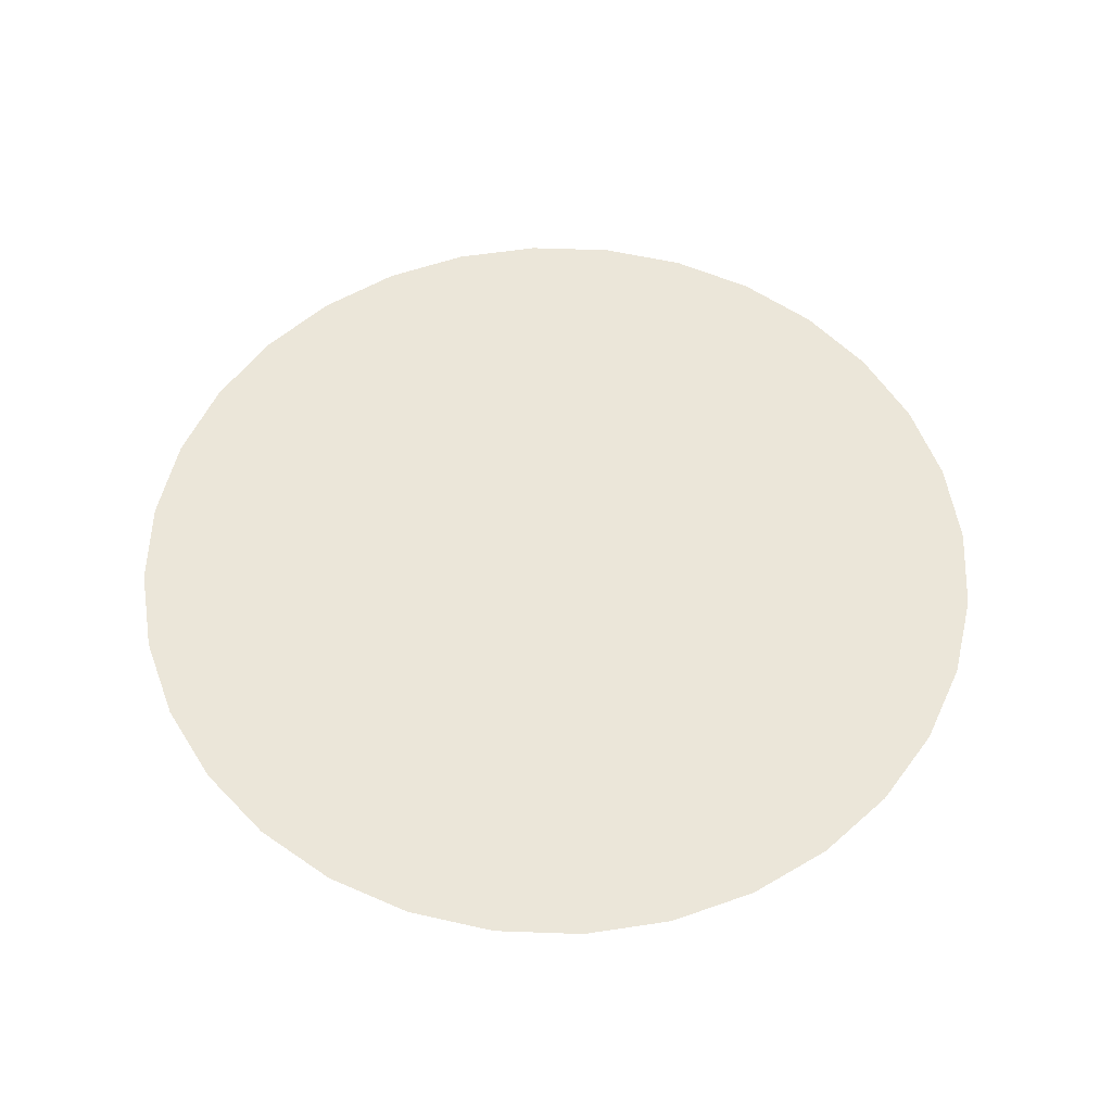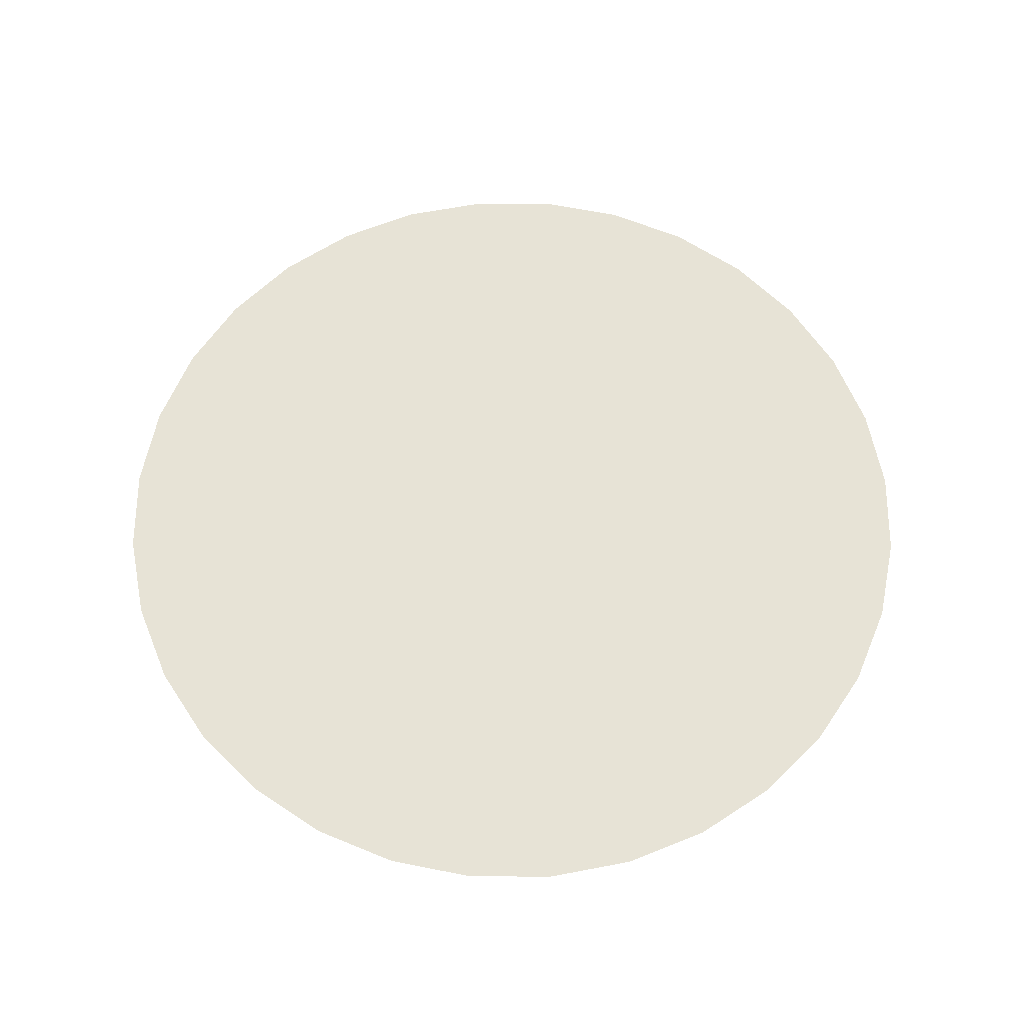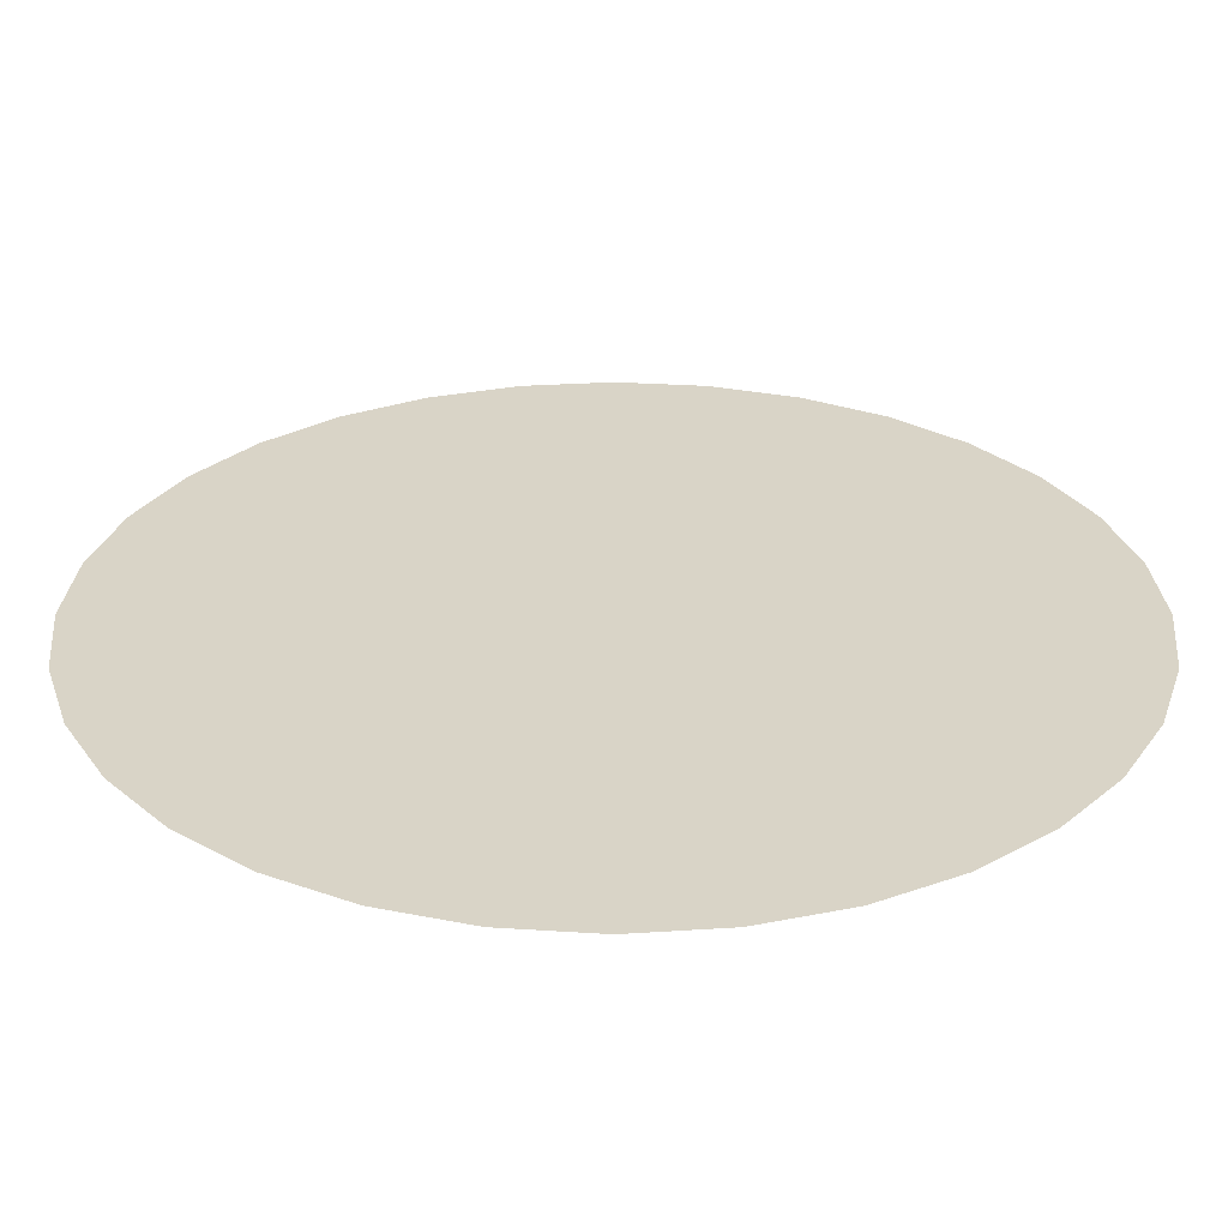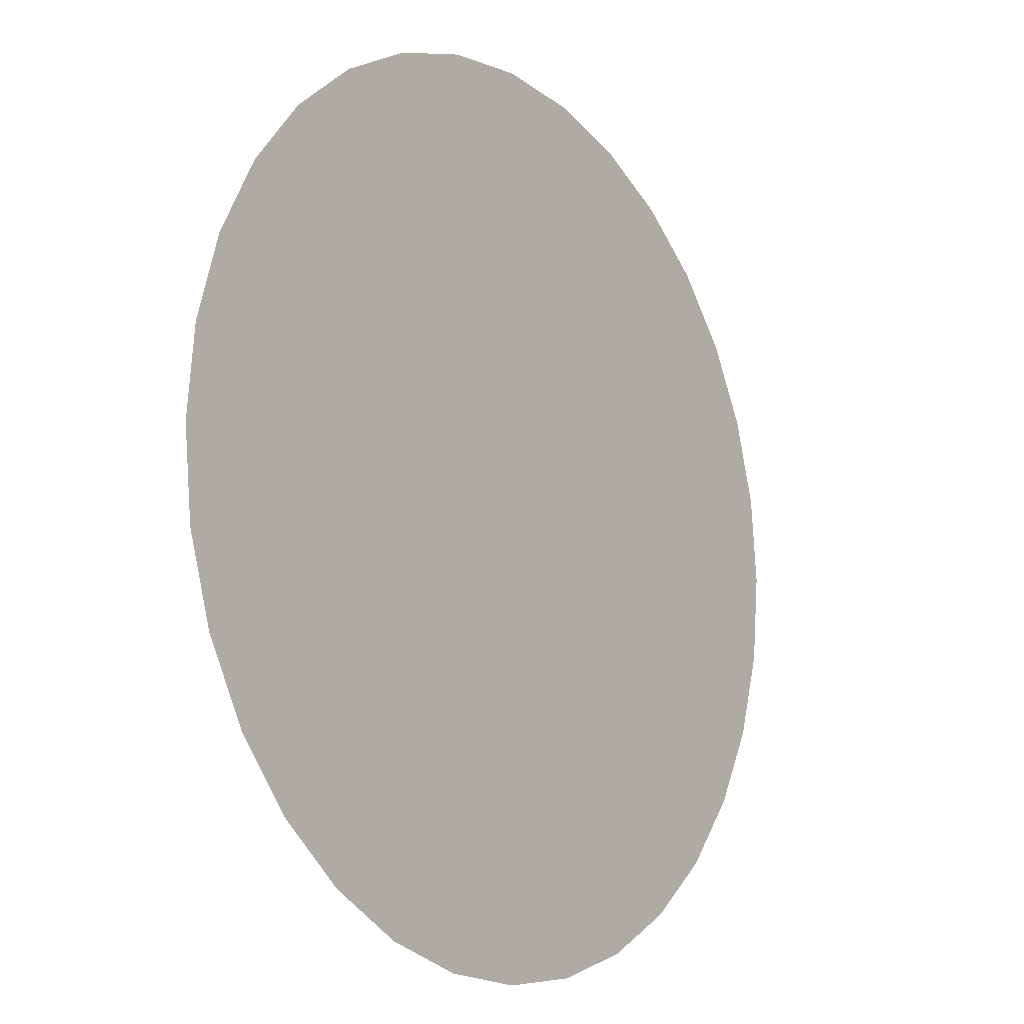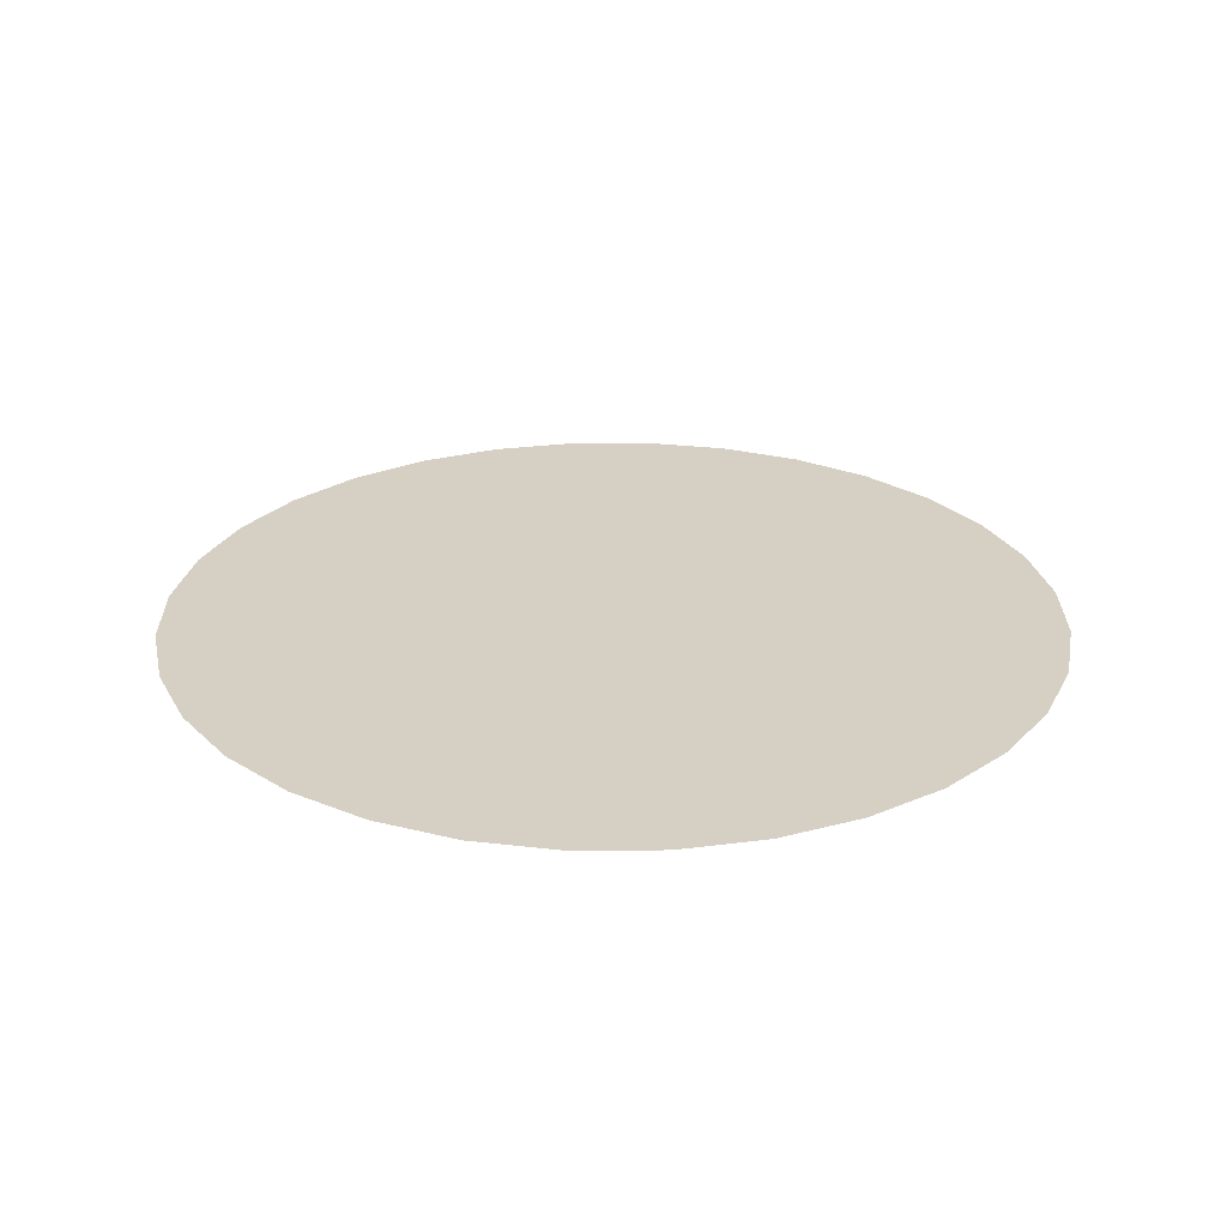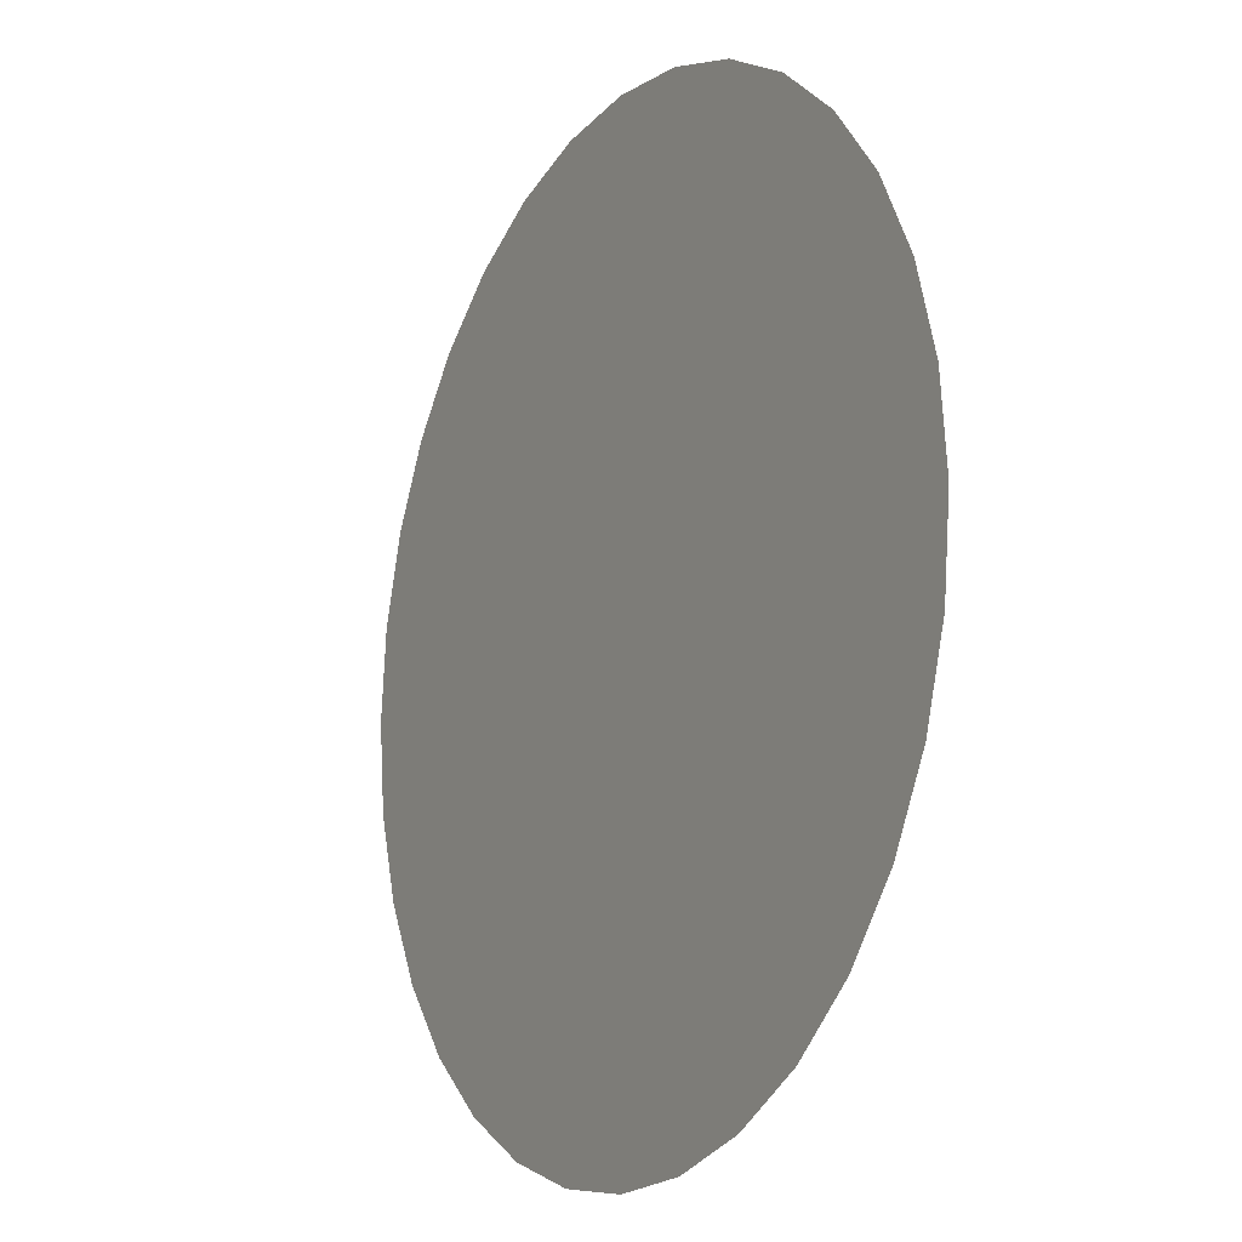
<metadata>
{"format":"obj","ext":"obj","renderer":"f3d","projection":"perspective","resolution":1024,"background":"white","views":[{"elev":56.0,"azim":97.8,"up":"+Z"},{"elev":62.7,"azim":107.1,"up":"+Z"},{"elev":-61.2,"azim":0.0,"up":"+Y"},{"elev":-12.1,"azim":-53.1,"up":"+Y"},{"elev":26.1,"azim":151.3,"up":"+Z"},{"elev":-13.8,"azim":60.6,"up":"+Y"}]}
</metadata>
<code>
o Circle
v 0 1 -0
v -0.1951 0.9808 -0
v -0.3827 0.9239 -0
v -0.5556 0.8315 -0
v -0.7071 0.7071 -0
v -0.8315 0.5556 -0
v -0.9239 0.3827 -0
v -0.9808 0.1951 -0
v -1 -0 -0
v -0.9808 -0.1951 -0
v -0.9239 -0.3827 -0
v -0.8315 -0.5556 -0
v -0.7071 -0.7071 -0
v -0.5556 -0.8315 -0
v -0.3827 -0.9239 -0
v -0.1951 -0.9808 -0
v 0 -1 -0
v 0.1951 -0.9808 -0
v 0.3827 -0.9239 -0
v 0.5556 -0.8315 -0
v 0.7071 -0.7071 -0
v 0.8315 -0.5556 -0
v 0.9239 -0.3827 -0
v 0.9808 -0.1951 -0
v 1 1e-06 -0
v 0.9808 0.1951 -0
v 0.9239 0.3827 -0
v 0.8315 0.5556 -0
v 0.7071 0.7071 -0
v 0.5556 0.8315 -0
v 0.3827 0.9239 -0
v 0.1951 0.9808 -0
f 2 10 18
f 32 1 2
f 30 31 32
f 28 29 30
f 30 27 28
f 24 25 26
f 22 23 24
f 20 21 22
f 22 19 20
f 14 17 18
f 14 15 16
f 10 13 14
f 10 11 12
f 8 9 10
f 6 7 8
f 4 5 6
f 2 3 4
f 26 32 2
f 26 27 30
f 18 24 26
f 18 19 22
f 14 16 17
f 10 12 13
f 2 8 10
f 2 4 6
f 26 30 32
f 18 22 24
f 10 14 18
f 2 6 8
f 18 26 2

</code>
